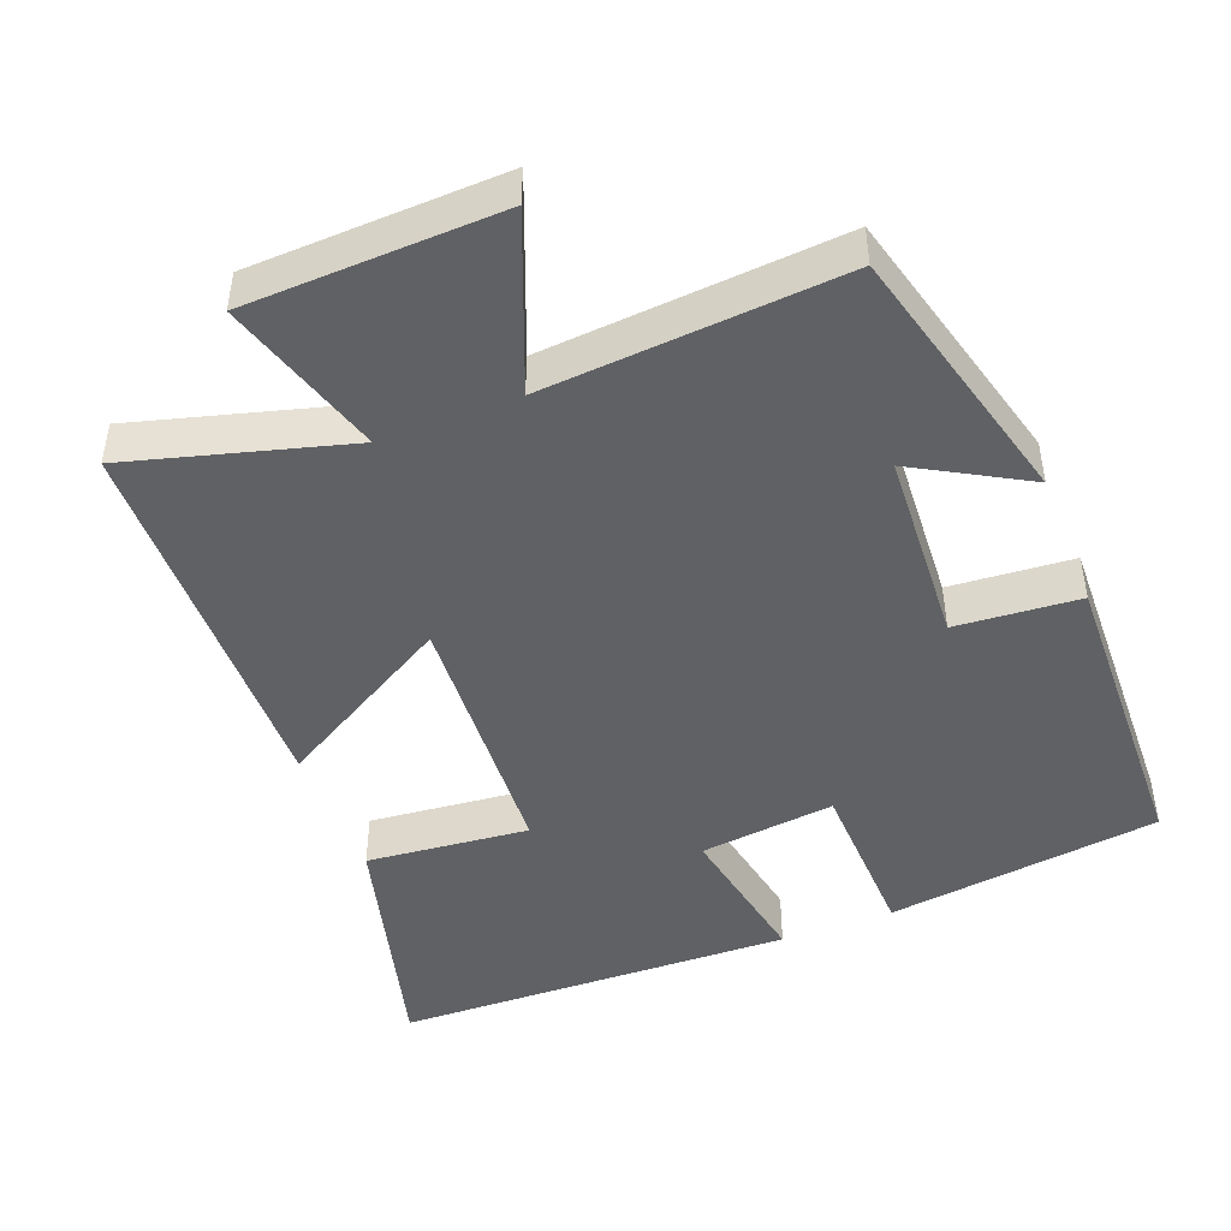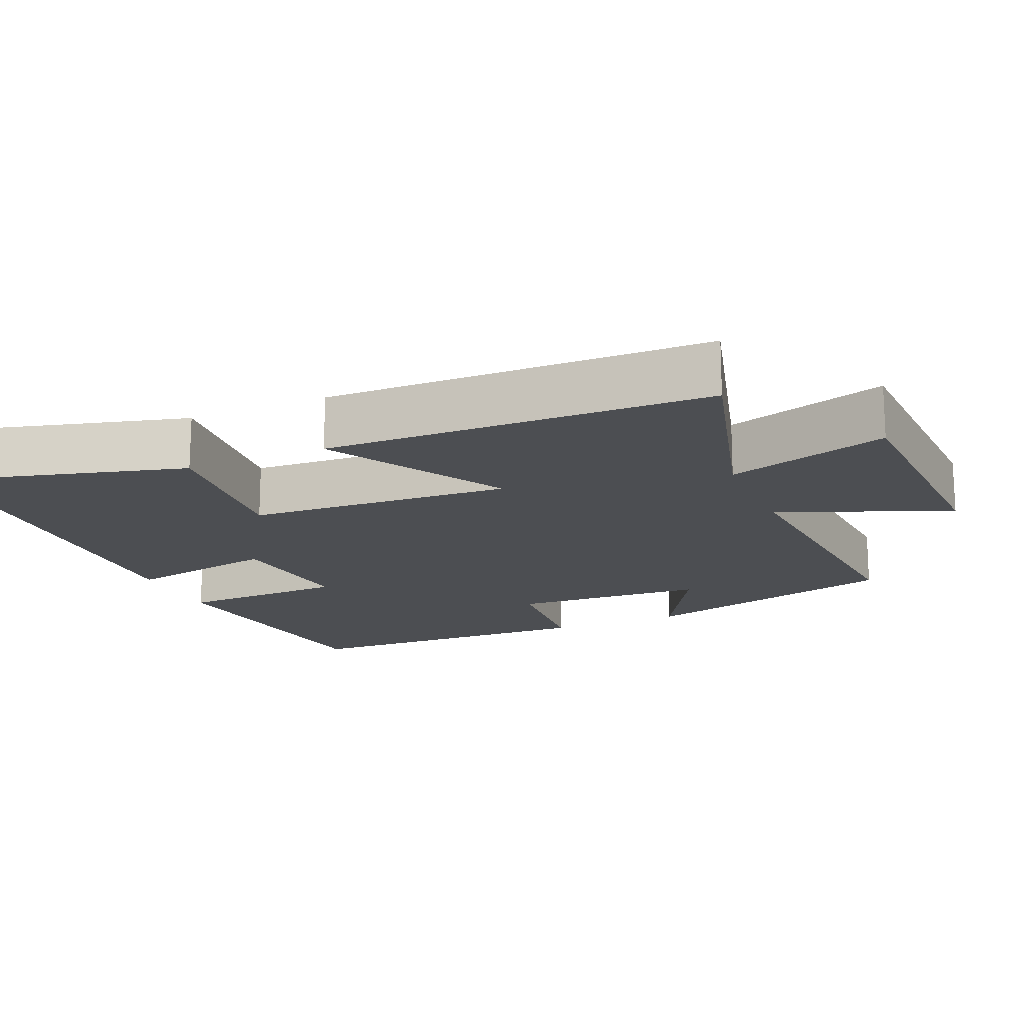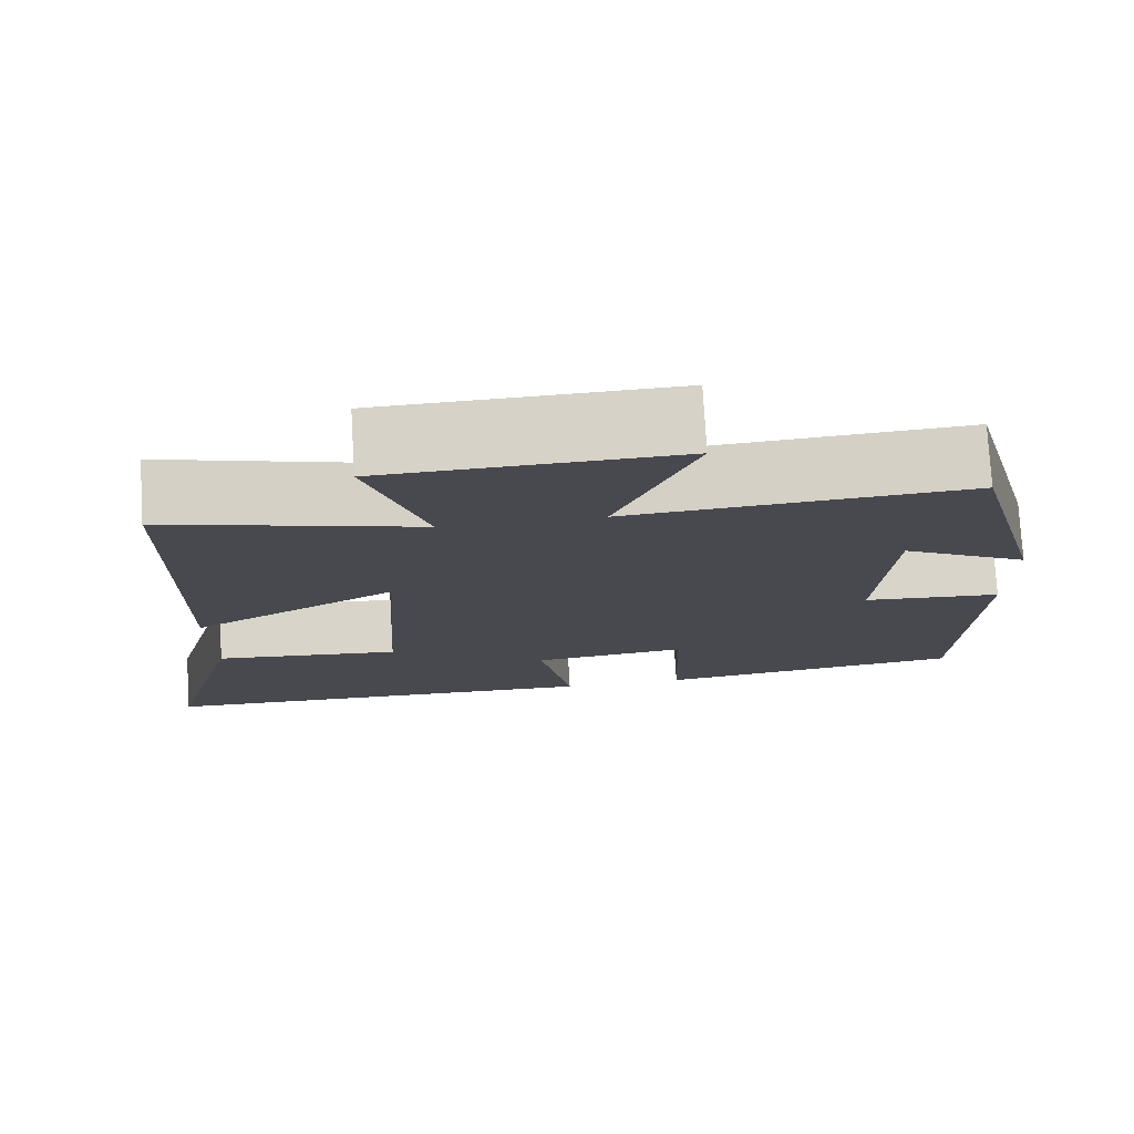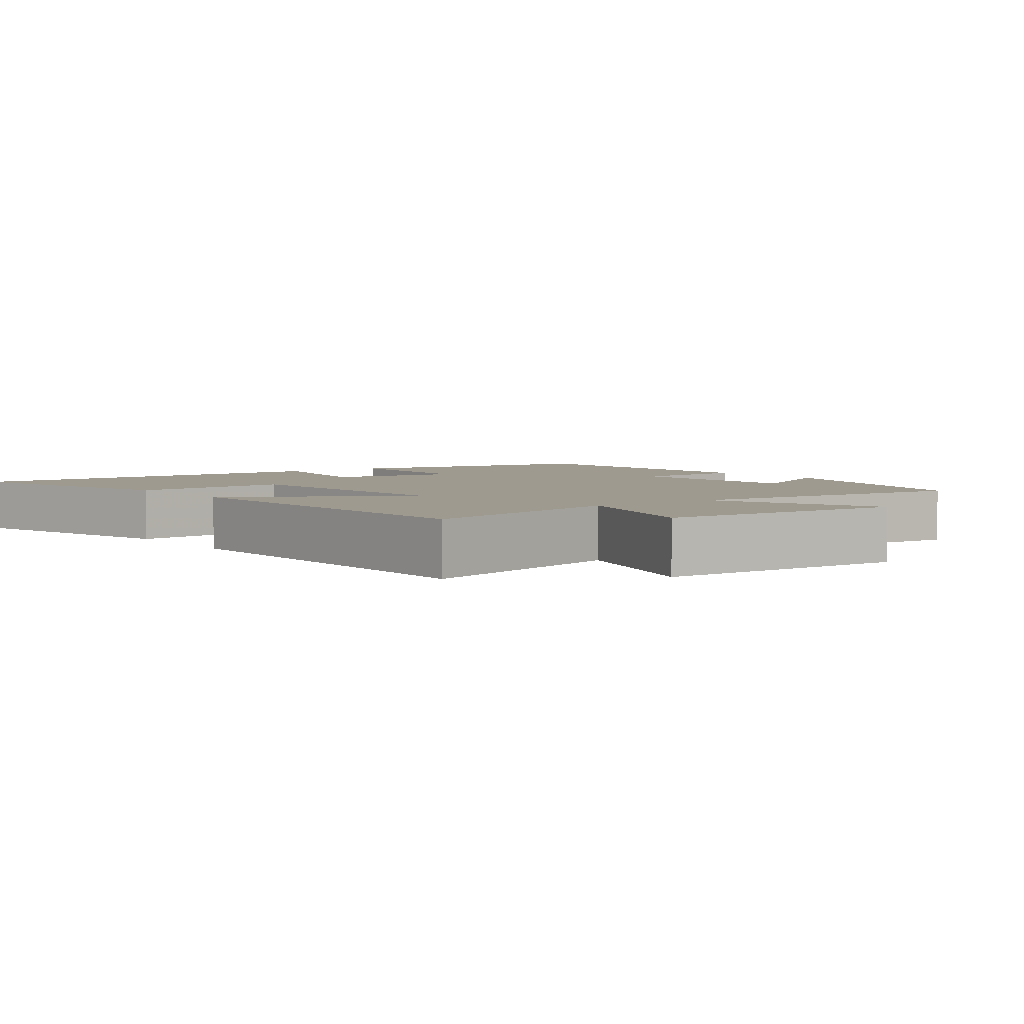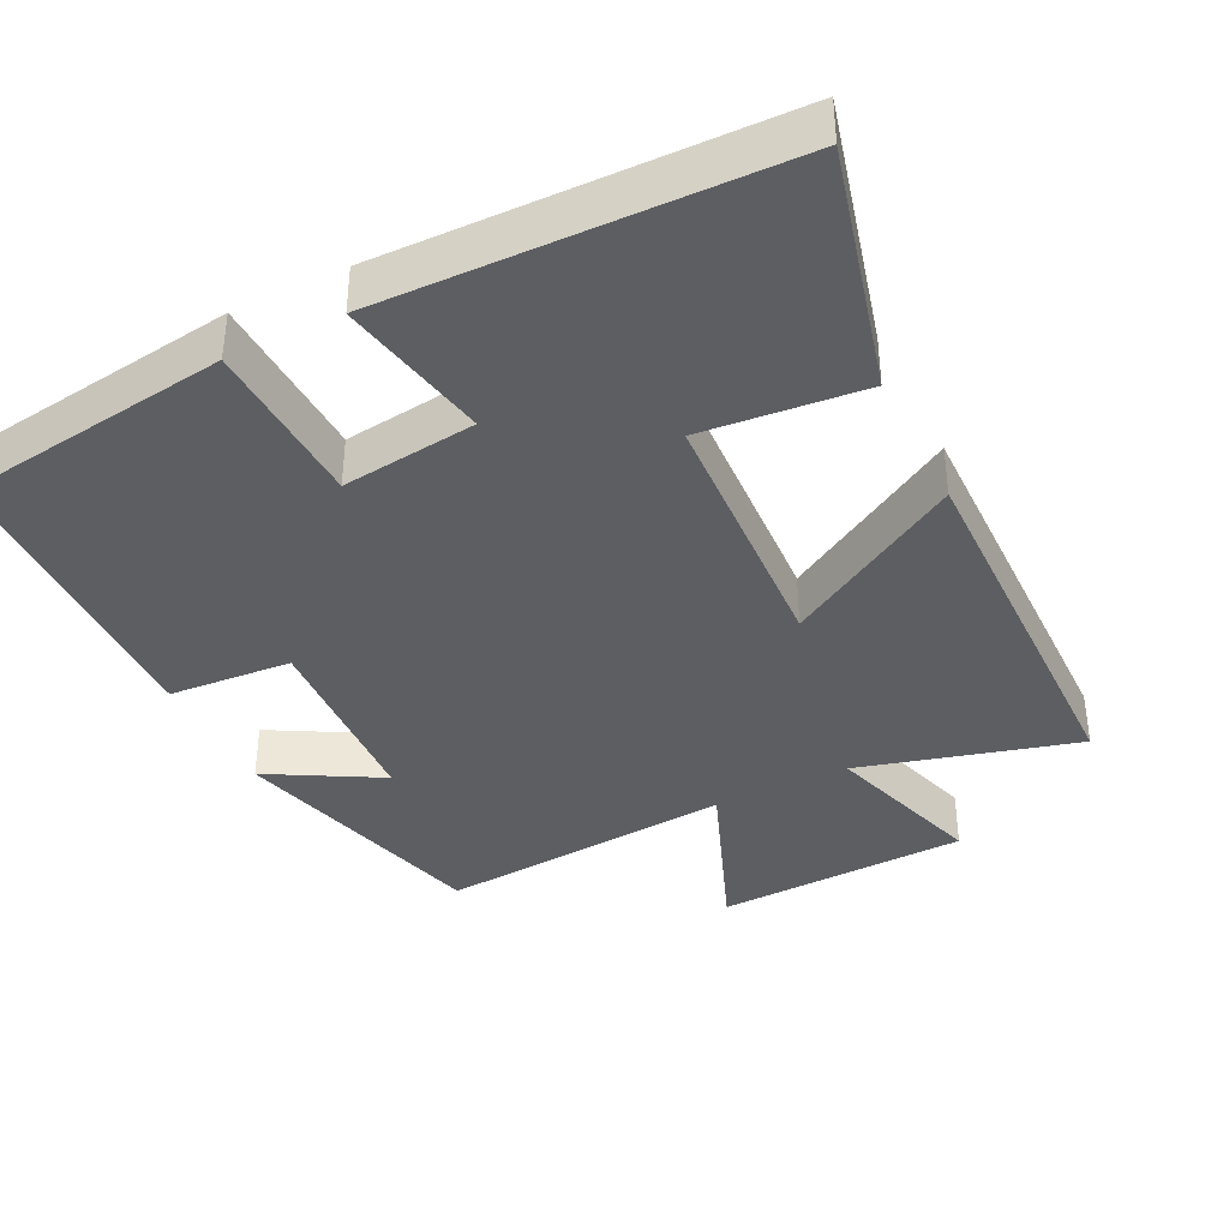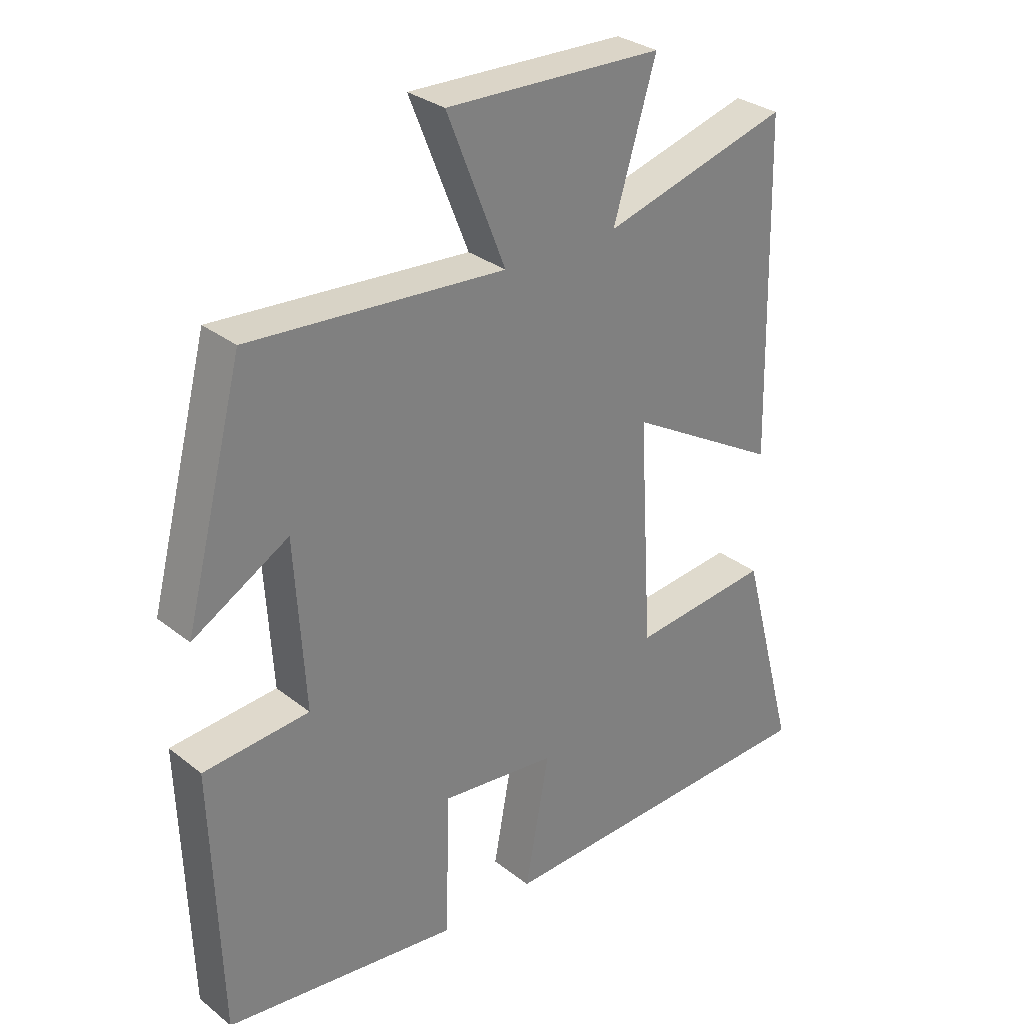
<metadata>
{"format":"obj","ext":"obj","renderer":"f3d","projection":"perspective","resolution":1024,"background":"white","views":[{"elev":-46.1,"azim":21.3,"up":"+Y"},{"elev":-17.0,"azim":-66.6,"up":"+Y"},{"elev":77.1,"azim":-3.4,"up":"+Z"},{"elev":3.9,"azim":-36.3,"up":"+Y"},{"elev":-38.2,"azim":-153.3,"up":"+Y"},{"elev":30.6,"azim":138.3,"up":"+Z"}]}
</metadata>
<code>
v -0.59 0.07 -0.485
v -0.5 0.07 -0.148
v -0.277 0.07 -0.17
v -0.255 0.07 0.194
v -0.5 0.07 0.052
v -0.488 0.07 0.583
v -0.189 0.07 0.5
v -0.257 0.07 0.724
v 0.091 0.07 0.736
v -0.003 0.07 0.5
v 0.405 0.07 0.531
v 0.5 0.07 0.167
v 0.347 0.07 0.254
v 0.331 0.07 -0.014
v 0.5 0.07 -0.027
v 0.487 0.07 -0.45
v 0.111 0.07 -0.5
v 0.104 0.07 -0.268
v -0.082 0.07 -0.29
v -0.043 0.07 -0.5
v -0.59 0 -0.485
v -0.5 0 -0.148
v -0.277 0 -0.17
v -0.255 0 0.194
v -0.5 0 0.052
v -0.488 0 0.583
v -0.189 0 0.5
v -0.257 0 0.724
v 0.091 0 0.736
v -0.003 0 0.5
v 0.405 0 0.531
v 0.5 0 0.167
v 0.347 0 0.254
v 0.331 0 -0.014
v 0.5 0 -0.027
v 0.487 0 -0.45
v 0.111 0 -0.5
v 0.104 0 -0.268
v -0.082 0 -0.29
v -0.043 0 -0.5
f 19 20 1 2
f 18 19 2 3
f 15 16 17 18
f 14 15 18 3
f 13 14 3 4
f 10 11 12 13
f 10 13 4
f 7 8 9 10
f 7 10 4 5
f 5 6 7
f 22 21 40 39
f 23 22 39 38
f 38 37 36 35
f 23 38 35 34
f 24 23 34 33
f 33 32 31 30
f 24 33 30
f 30 29 28 27
f 25 24 30 27
f 27 26 25
f 1 21 22 2
f 2 22 23 3
f 3 23 24 4
f 4 24 25 5
f 5 25 26 6
f 6 26 27 7
f 7 27 28 8
f 8 28 29 9
f 9 29 30 10
f 10 30 31 11
f 11 31 32 12
f 12 32 33 13
f 13 33 34 14
f 14 34 35 15
f 15 35 36 16
f 16 36 37 17
f 17 37 38 18
f 18 38 39 19
f 19 39 40 20
f 20 40 21 1

</code>
